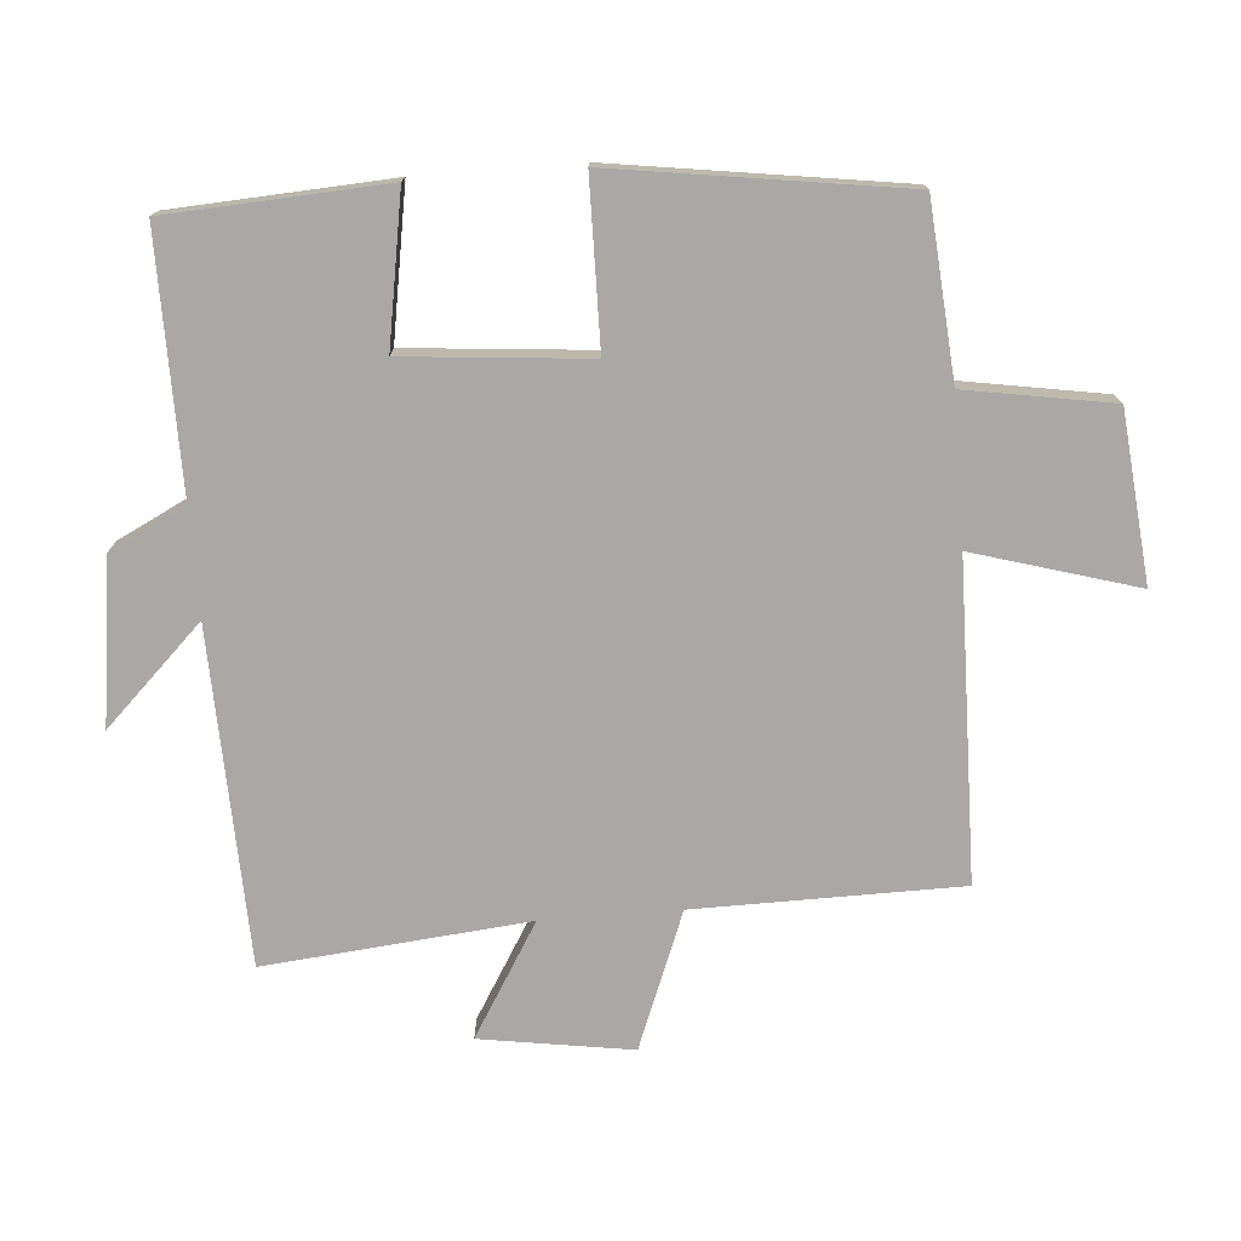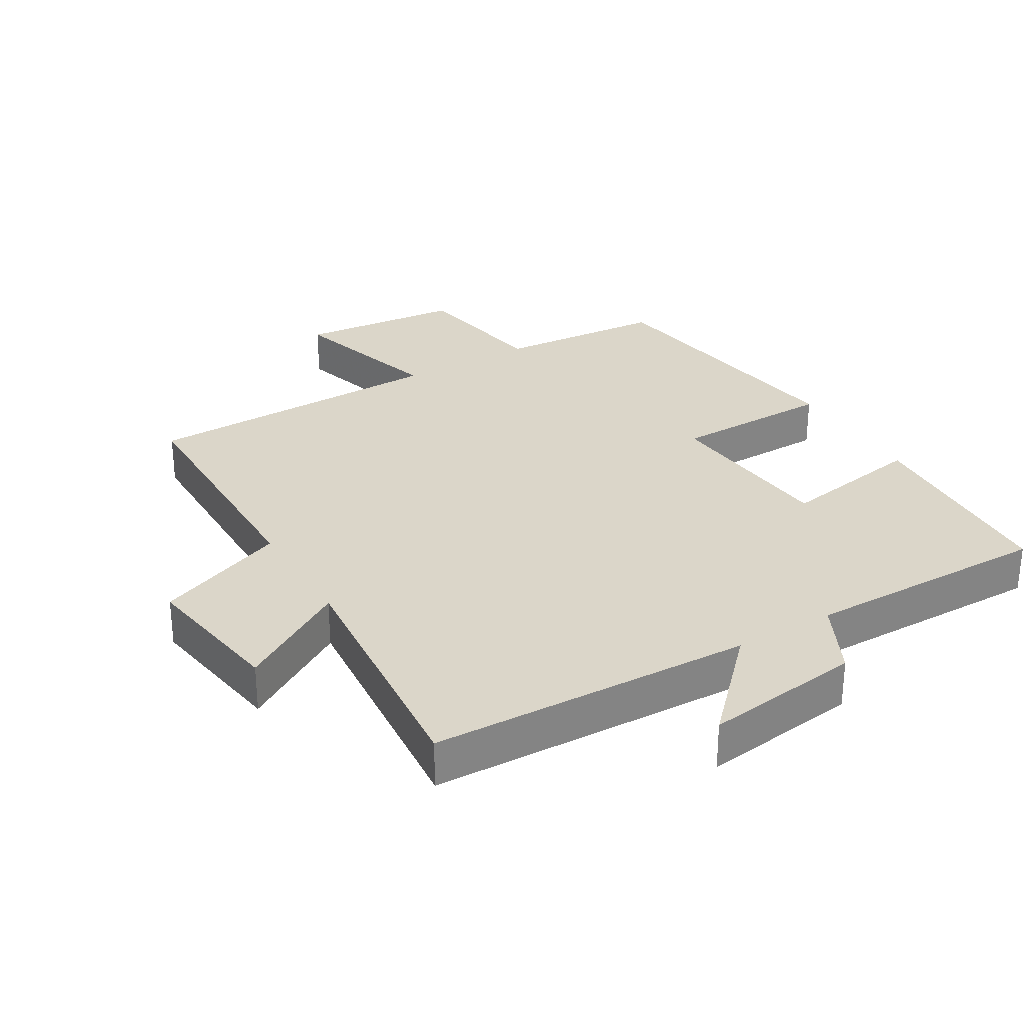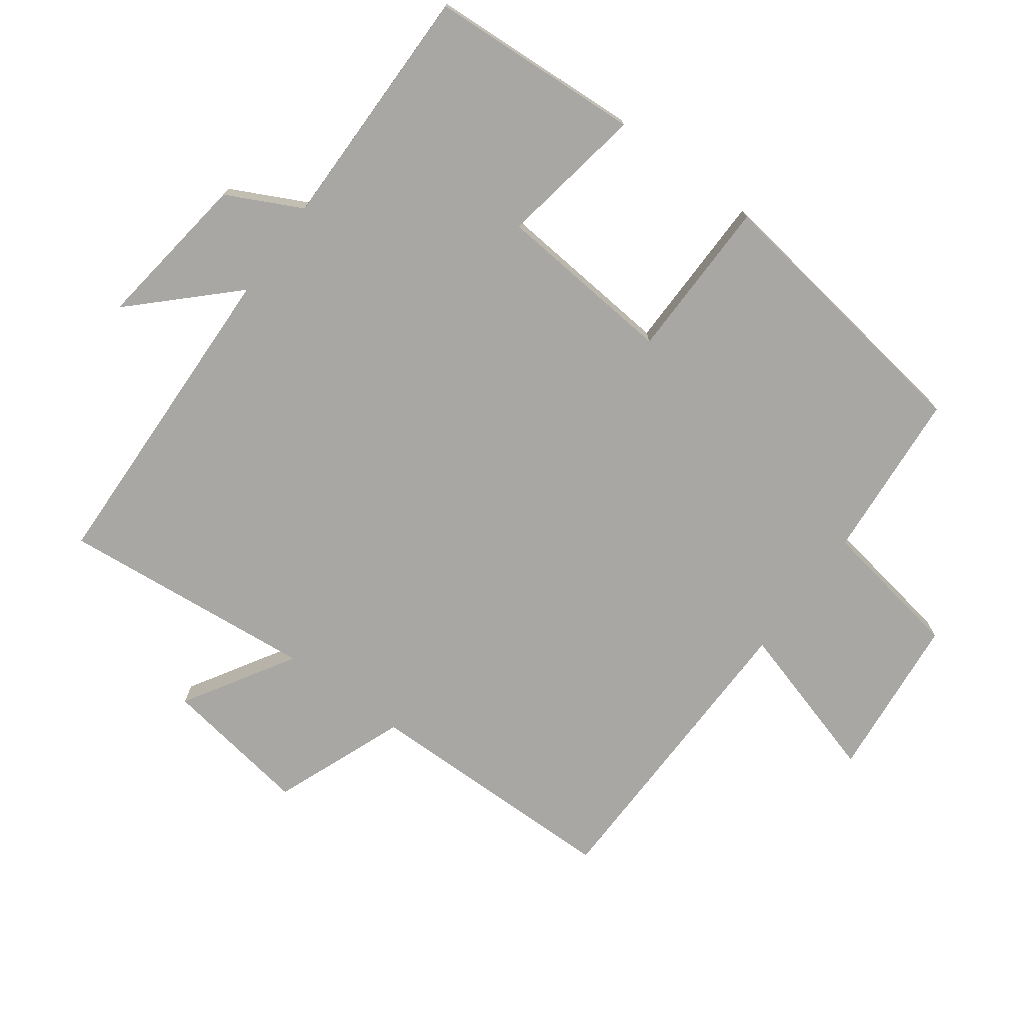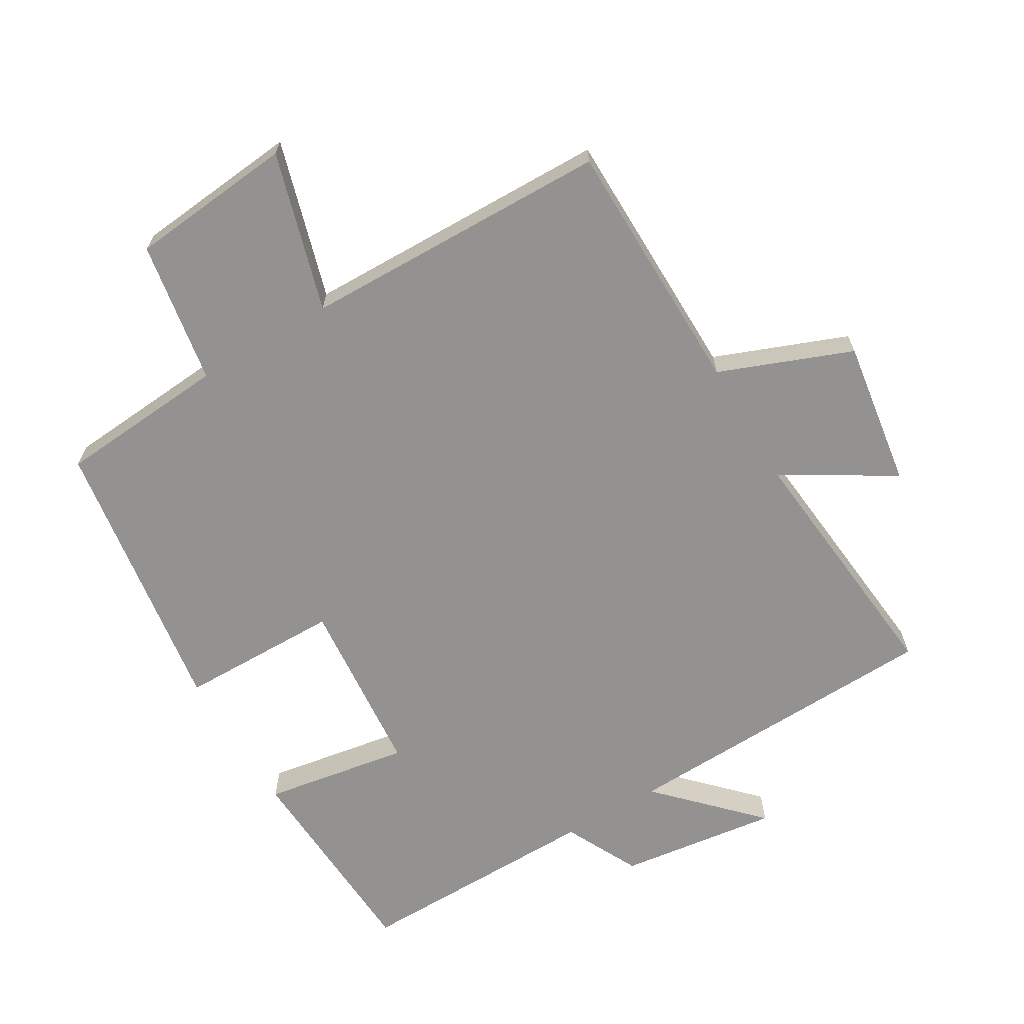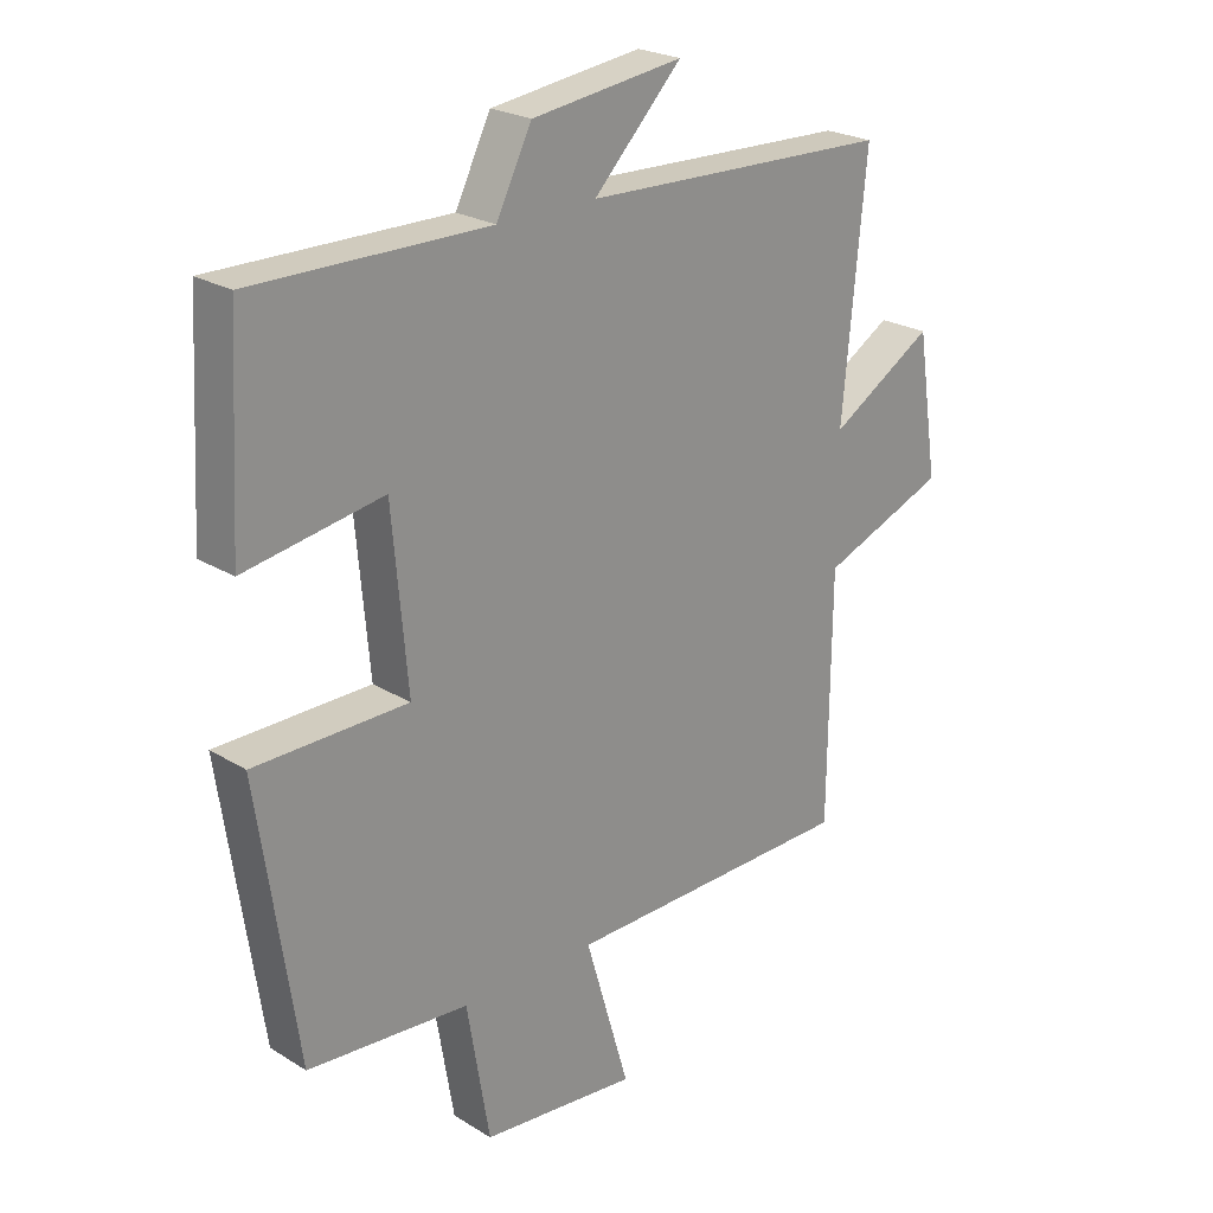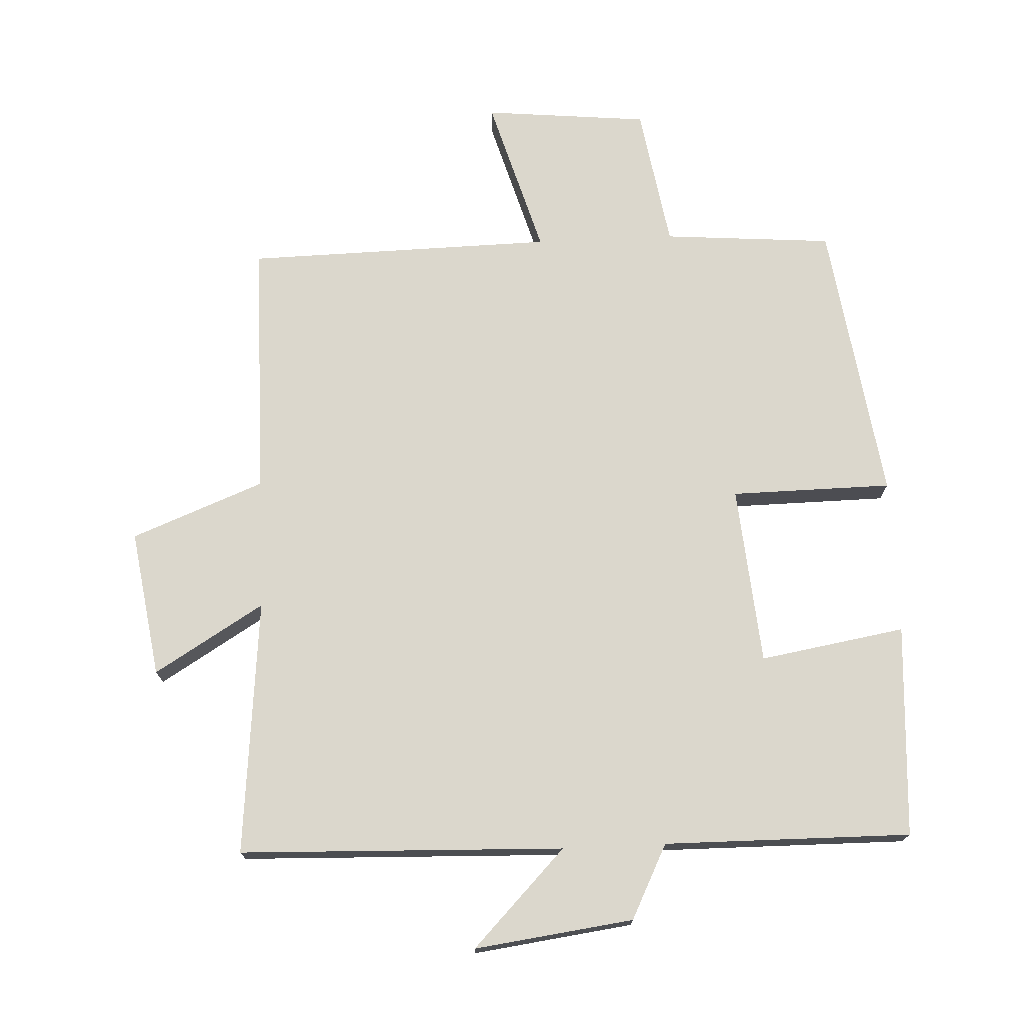
<metadata>
{"format":"obj","ext":"obj","renderer":"f3d","projection":"perspective","resolution":1024,"background":"white","views":[{"elev":-75.2,"azim":94.5,"up":"+Y"},{"elev":29.8,"azim":-30.8,"up":"+Y"},{"elev":-74.5,"azim":53.7,"up":"+Y"},{"elev":-66.4,"azim":-149.3,"up":"+Y"},{"elev":23.6,"azim":135.7,"up":"+Z"},{"elev":73.3,"azim":-2.6,"up":"+Y"}]}
</metadata>
<code>
v 0.438 0.07 -0.48
v 0.182 0.07 -0.5
v 0.146 0.07 -0.715
v -0.102 0.07 -0.739
v -0.032 0.07 -0.5
v -0.496 0.07 -0.491
v -0.5 0.07 -0.102
v -0.699 0.07 -0.024
v -0.665 0.07 0.198
v -0.5 0.07 0.098
v -0.537 0.07 0.484
v -0.047 0.07 0.5
v -0.187 0.07 0.644
v 0.053 0.07 0.612
v 0.109 0.07 0.5
v 0.482 0.07 0.503
v 0.5 0.07 0.182
v 0.281 0.07 0.219
v 0.257 0.07 -0.051
v 0.5 0.07 -0.054
v 0.438 0 -0.48
v 0.182 0 -0.5
v 0.146 0 -0.715
v -0.102 0 -0.739
v -0.032 0 -0.5
v -0.496 0 -0.491
v -0.5 0 -0.102
v -0.699 0 -0.024
v -0.665 0 0.198
v -0.5 0 0.098
v -0.537 0 0.484
v -0.047 0 0.5
v -0.187 0 0.644
v 0.053 0 0.612
v 0.109 0 0.5
v 0.482 0 0.503
v 0.5 0 0.182
v 0.281 0 0.219
v 0.257 0 -0.051
v 0.5 0 -0.054
f 19 20 1 2
f 18 19 2 3
f 15 16 17 18
f 15 18 3
f 12 13 14 15
f 10 11 12 15
f 10 15 3
f 7 8 9 10
f 5 6 7 10
f 5 10 3
f 3 4 5
f 22 21 40 39
f 23 22 39 38
f 38 37 36 35
f 23 38 35
f 35 34 33 32
f 35 32 31 30
f 23 35 30
f 30 29 28 27
f 30 27 26 25
f 23 30 25
f 25 24 23
f 1 21 22 2
f 2 22 23 3
f 3 23 24 4
f 4 24 25 5
f 5 25 26 6
f 6 26 27 7
f 7 27 28 8
f 8 28 29 9
f 9 29 30 10
f 10 30 31 11
f 11 31 32 12
f 12 32 33 13
f 13 33 34 14
f 14 34 35 15
f 15 35 36 16
f 16 36 37 17
f 17 37 38 18
f 18 38 39 19
f 19 39 40 20
f 20 40 21 1

</code>
